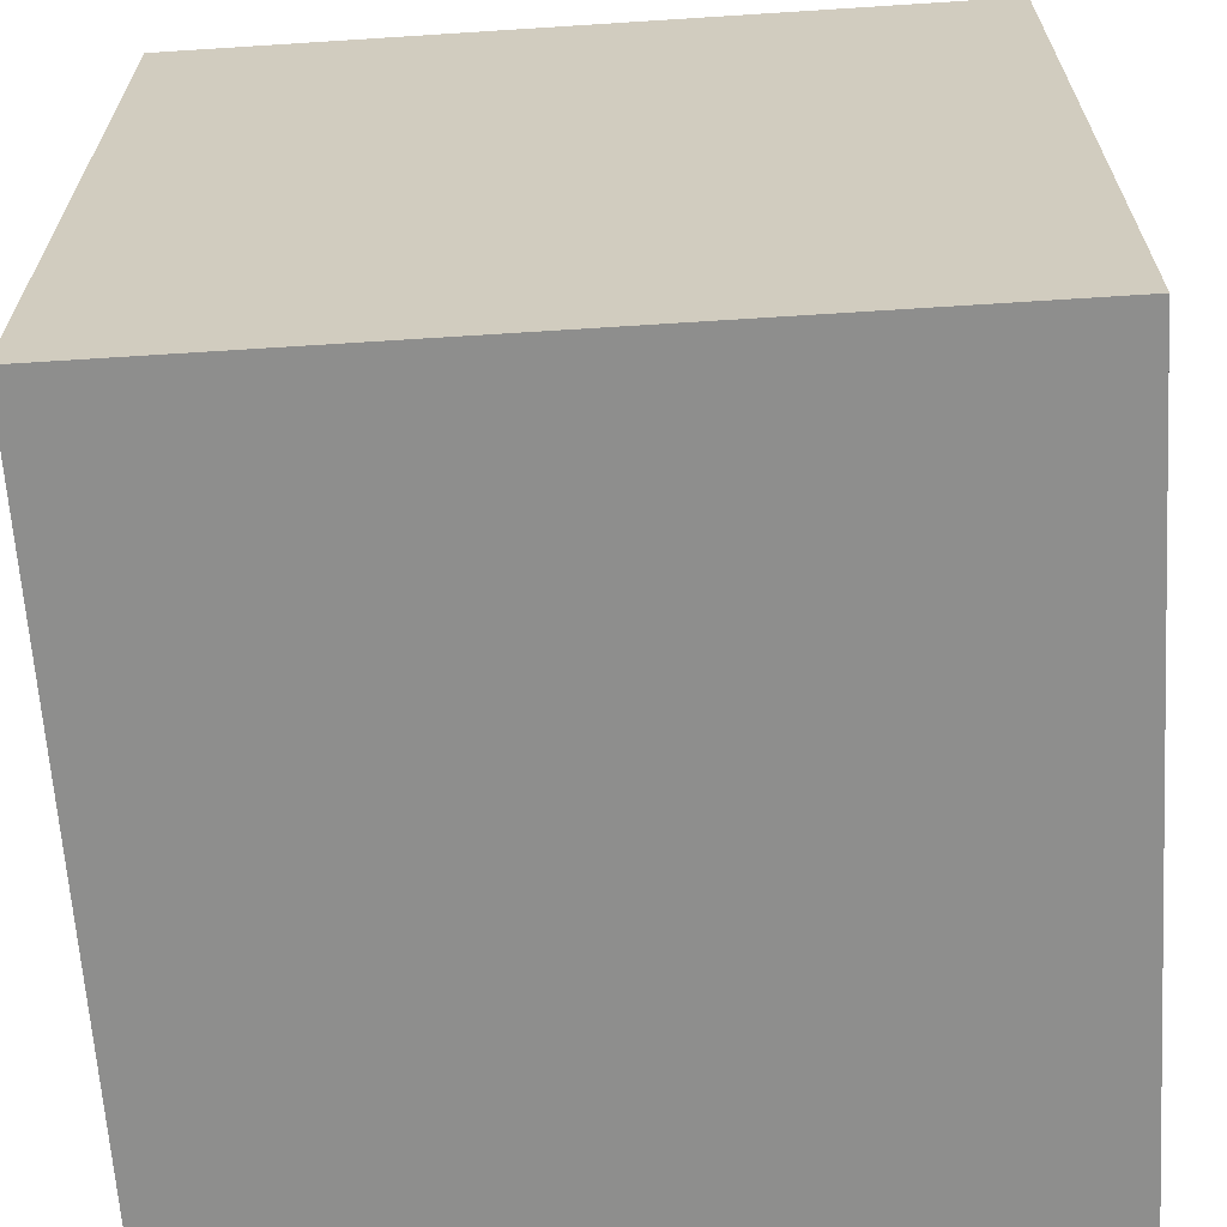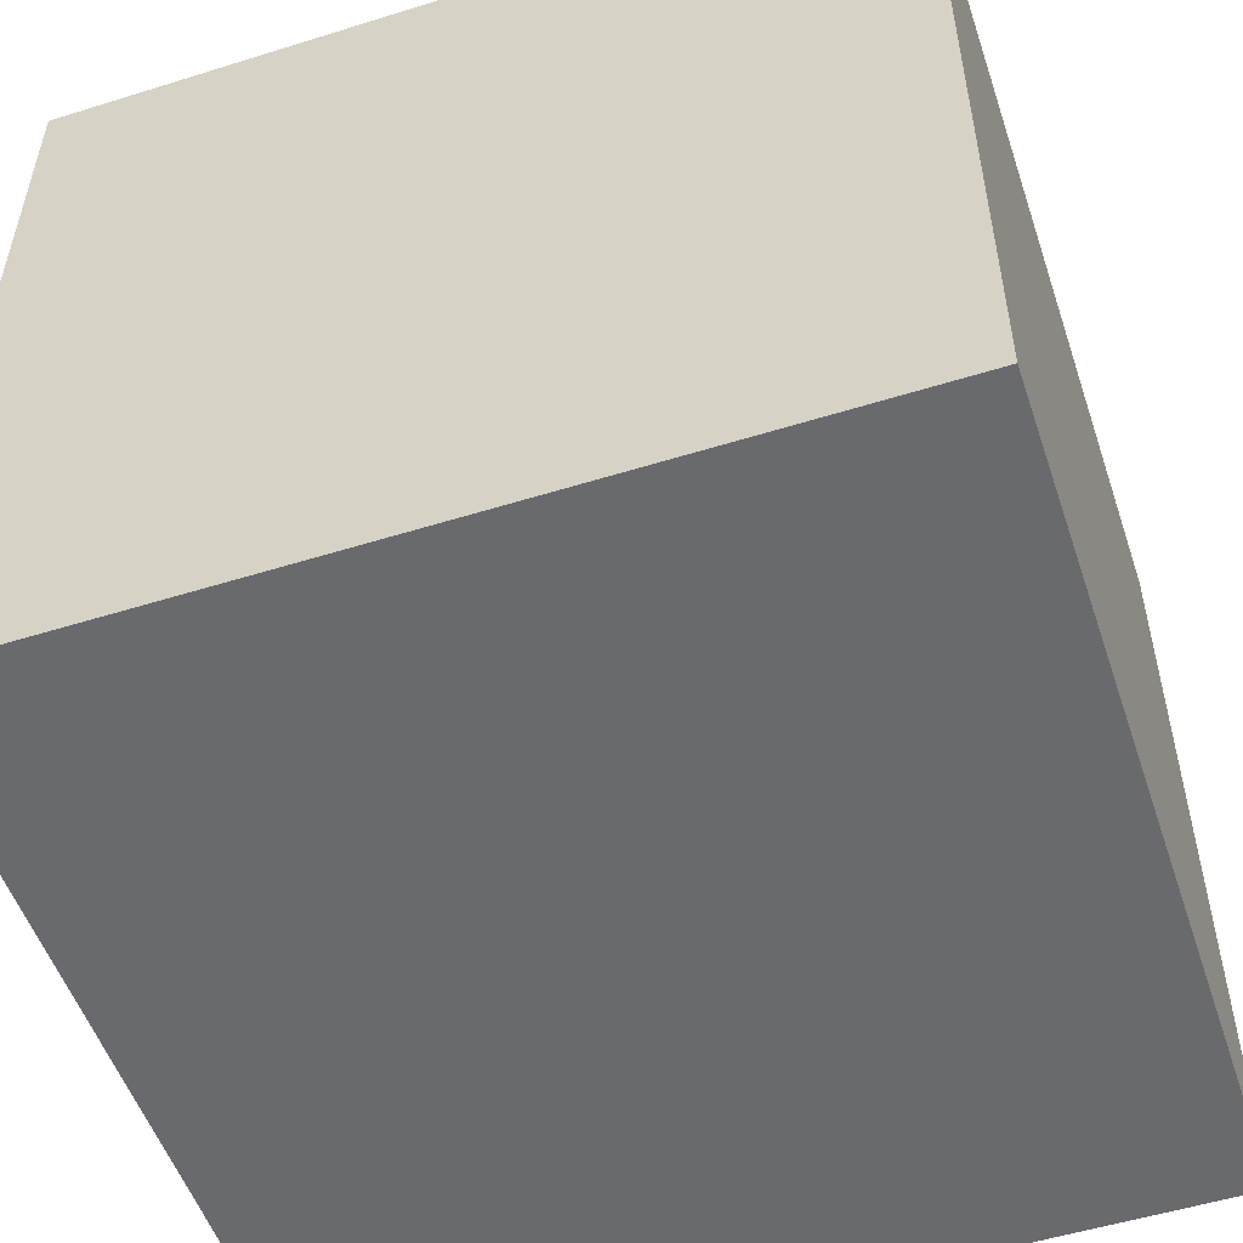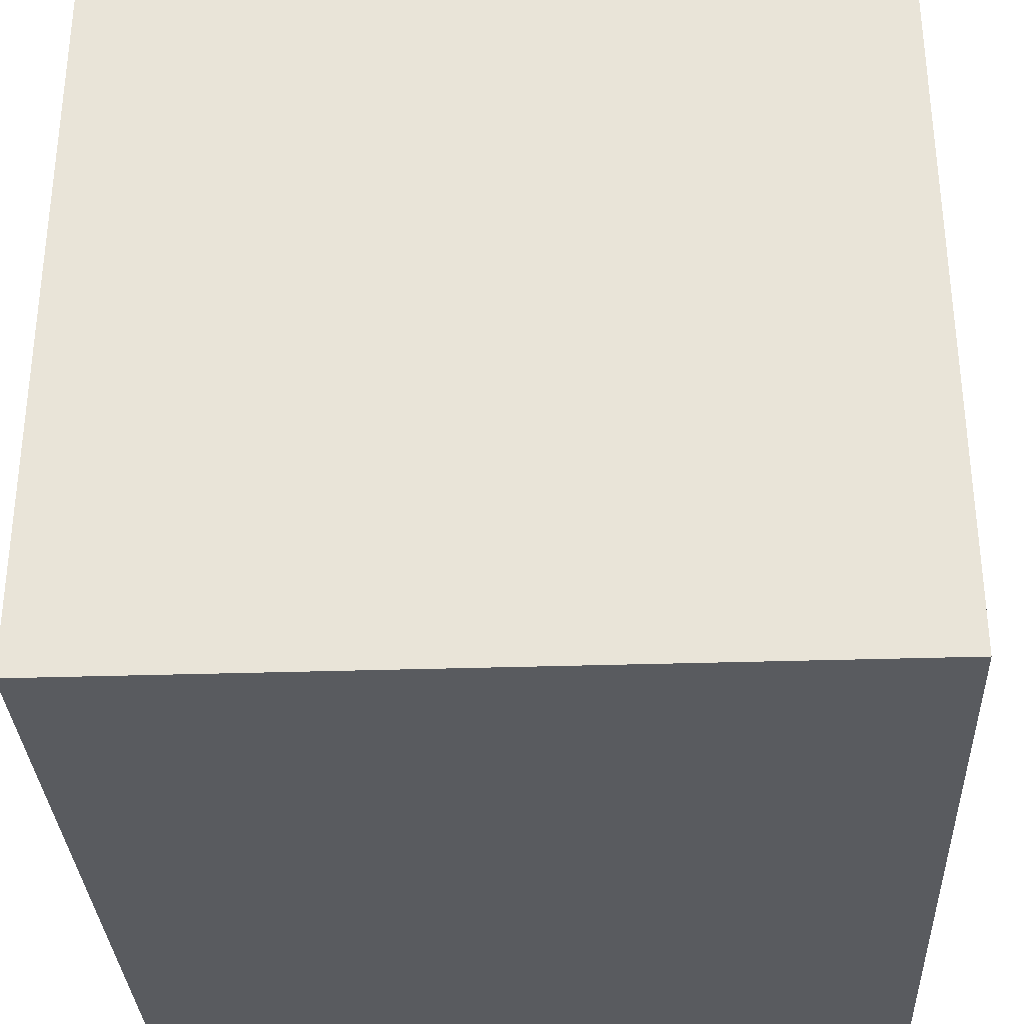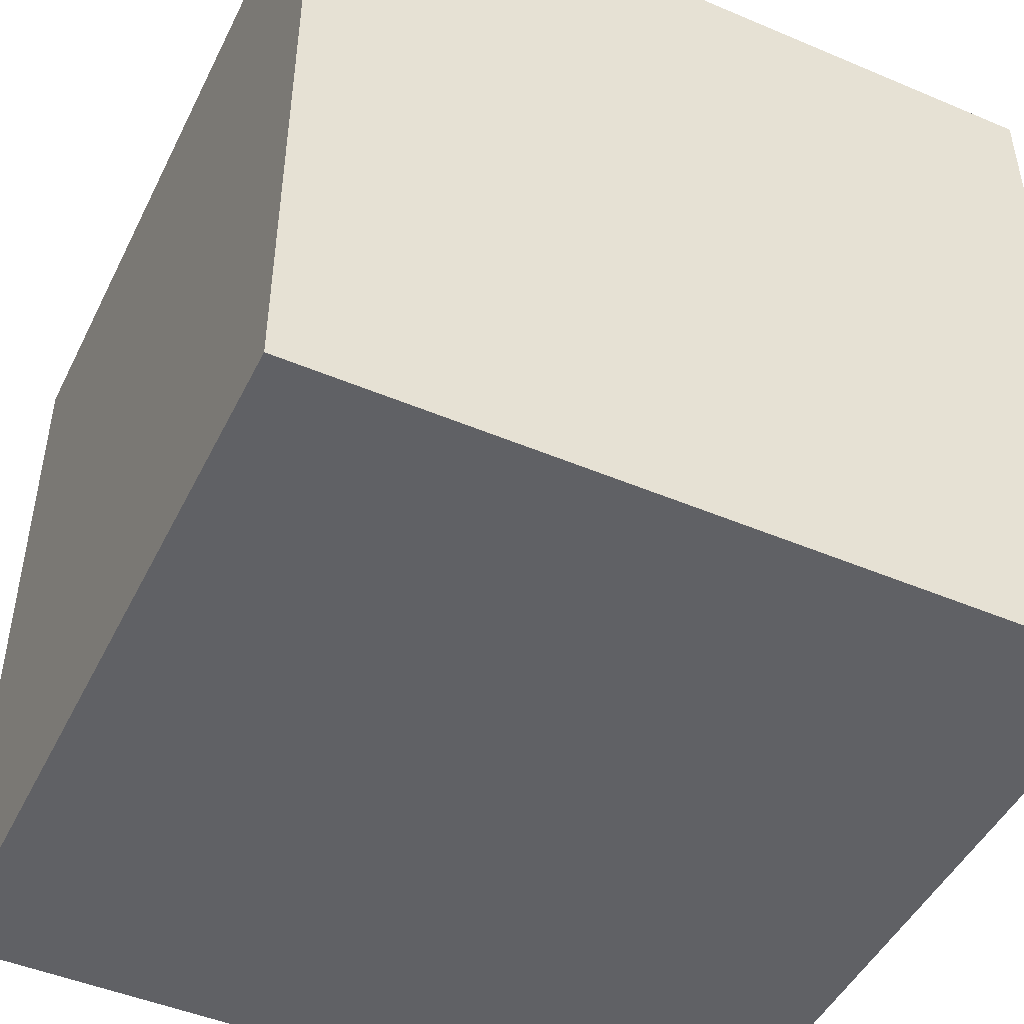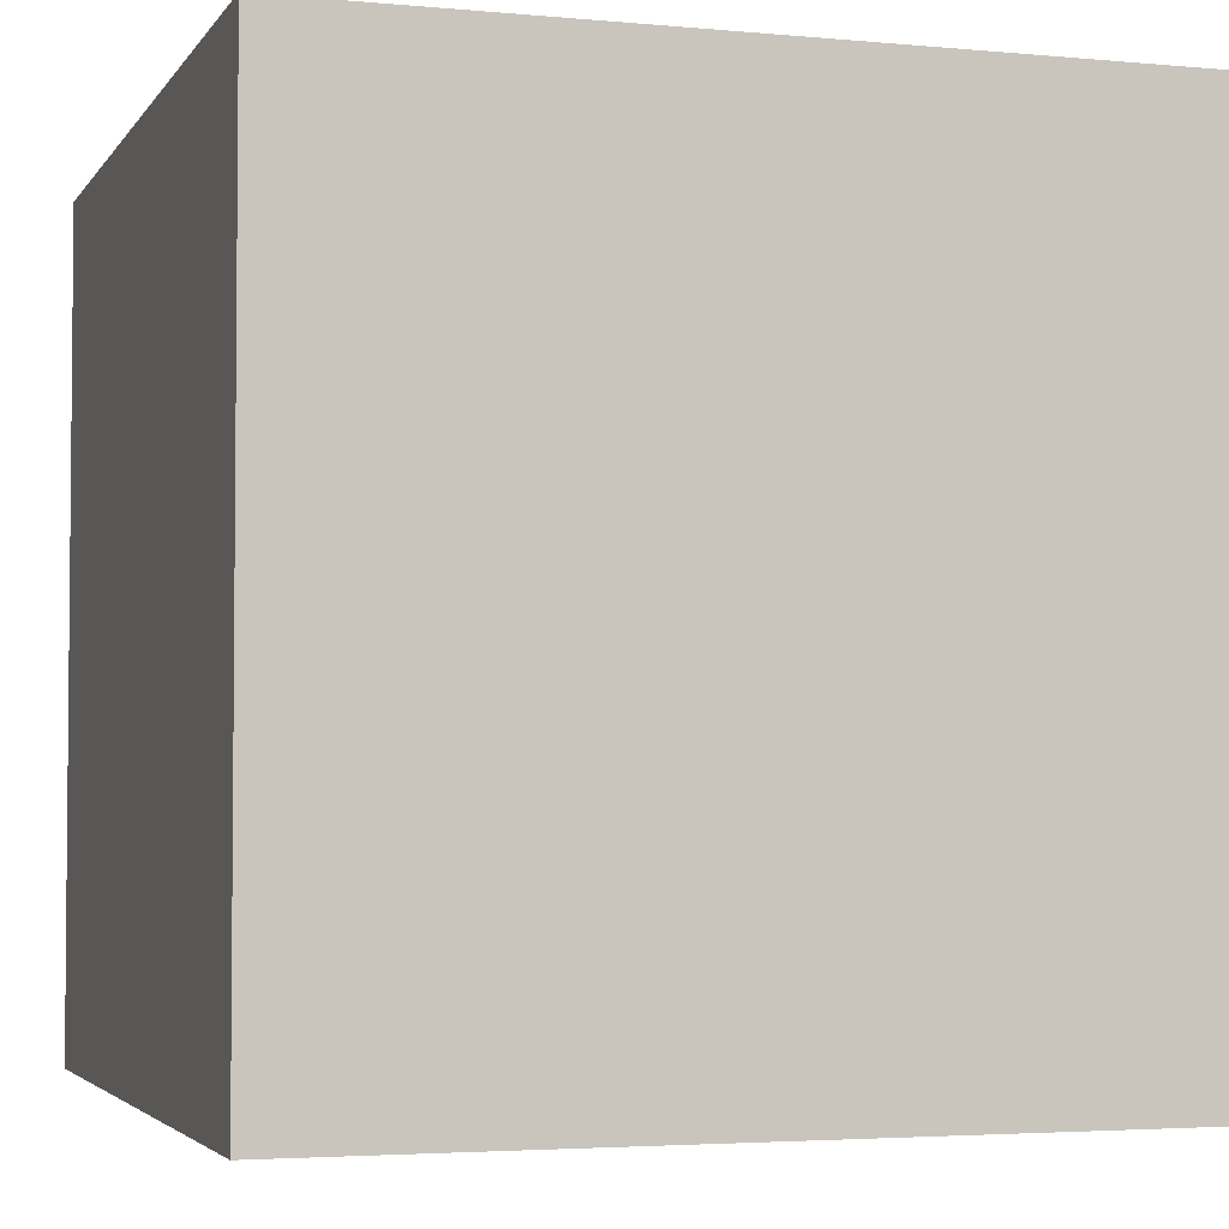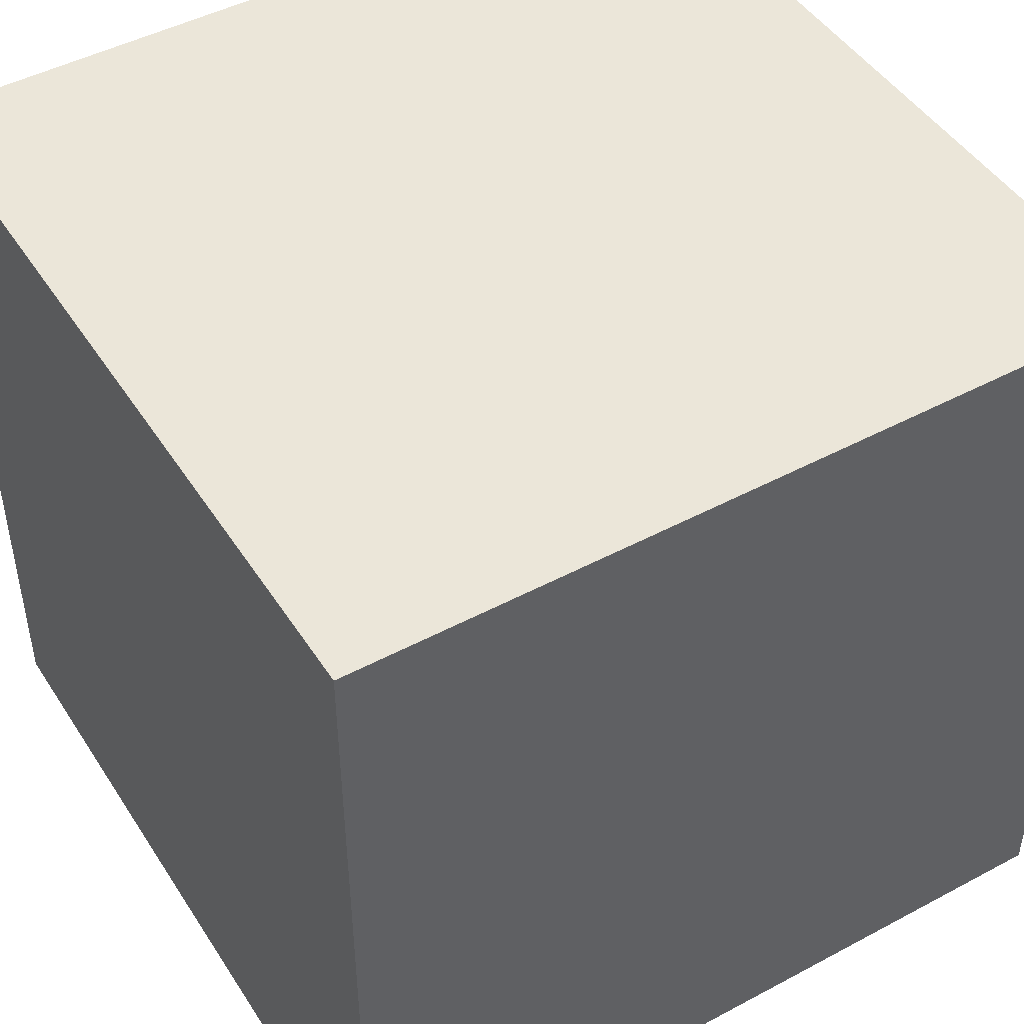
<metadata>
{"format":"obj","ext":"obj","renderer":"f3d","projection":"perspective","resolution":1024,"background":"white","views":[{"elev":-64.9,"azim":-86.3,"up":"+Y"},{"elev":-53.1,"azim":-71.5,"up":"+Z"},{"elev":-32.3,"azim":92.6,"up":"+Z"},{"elev":-47.4,"azim":-25.5,"up":"+Z"},{"elev":-3.5,"azim":-107.7,"up":"+Y"},{"elev":46.9,"azim":148.8,"up":"+Z"}]}
</metadata>
<code>
o Cube
v 50 -50 -50
v 50 -50 50
v -50 -50 50
v -50 -50 -50
v 50 50 -50
v 50 50 50
v -50 50 50
v -50 50 -50
f 2 3 4
f 8 7 6
f 1 5 6
f 2 6 7
f 7 8 4
f 1 4 8
f 1 2 4
f 5 8 6
f 2 1 6
f 3 2 7
f 3 7 4
f 5 1 8

</code>
